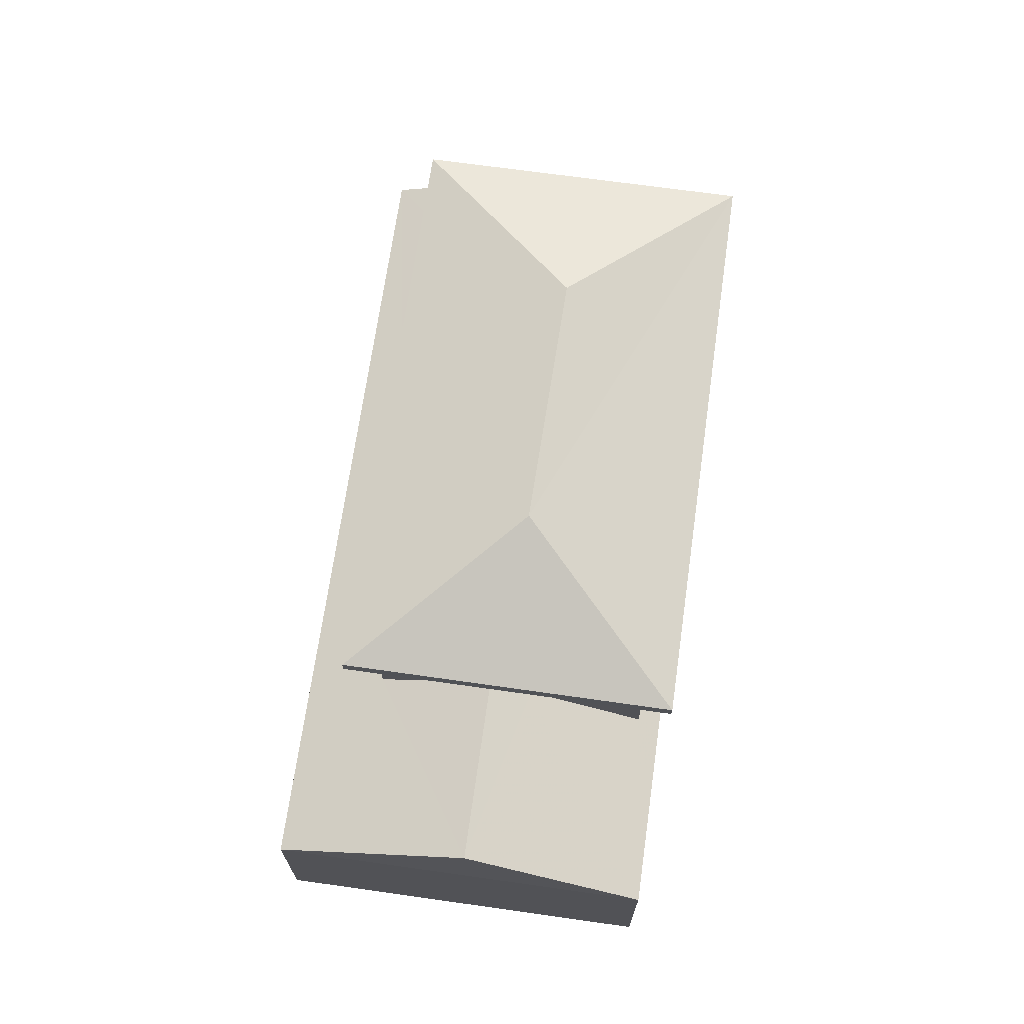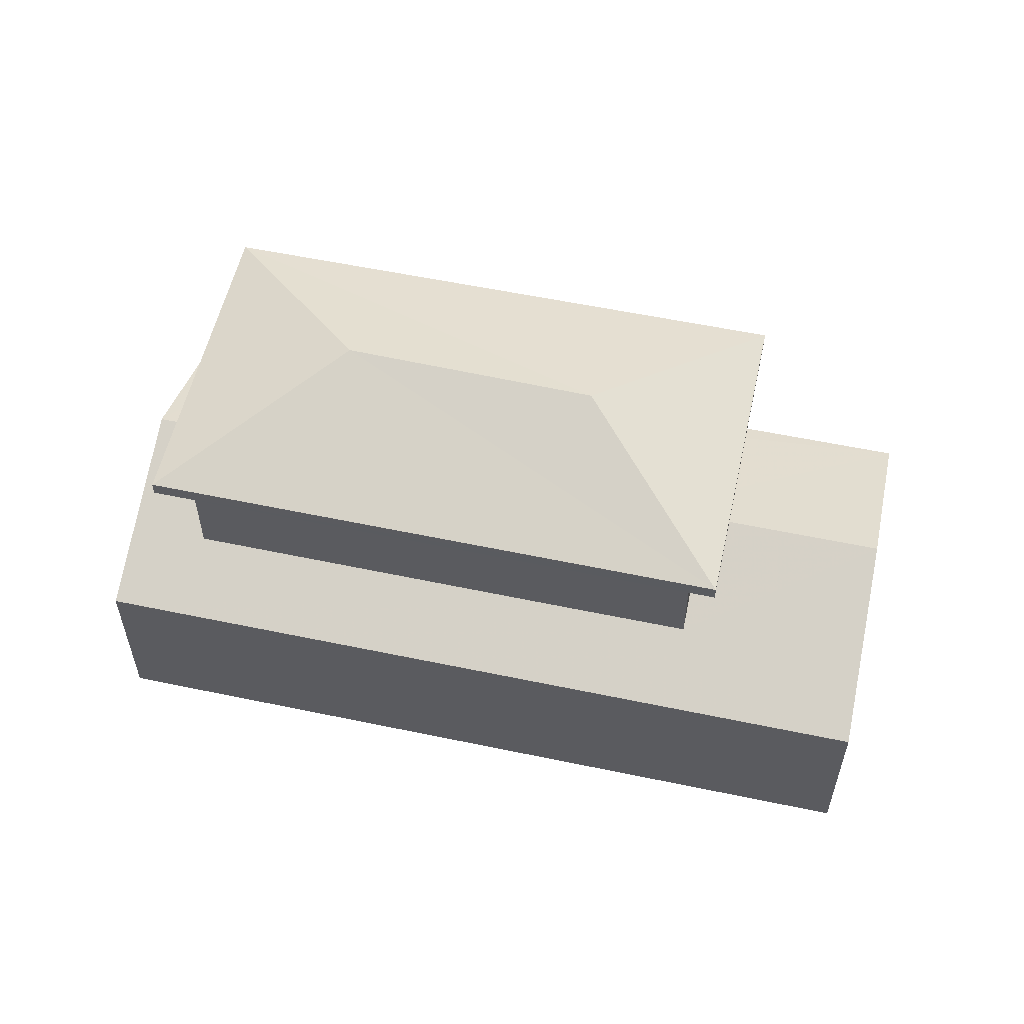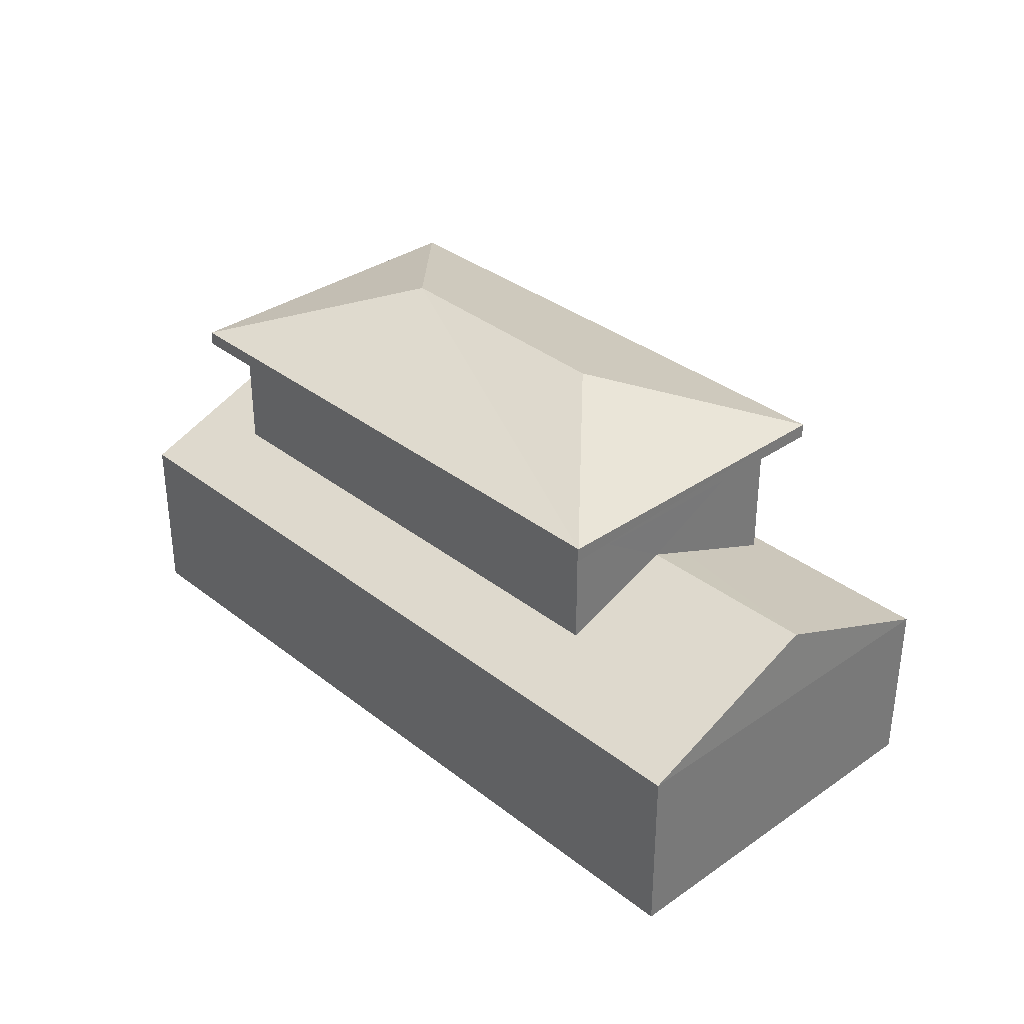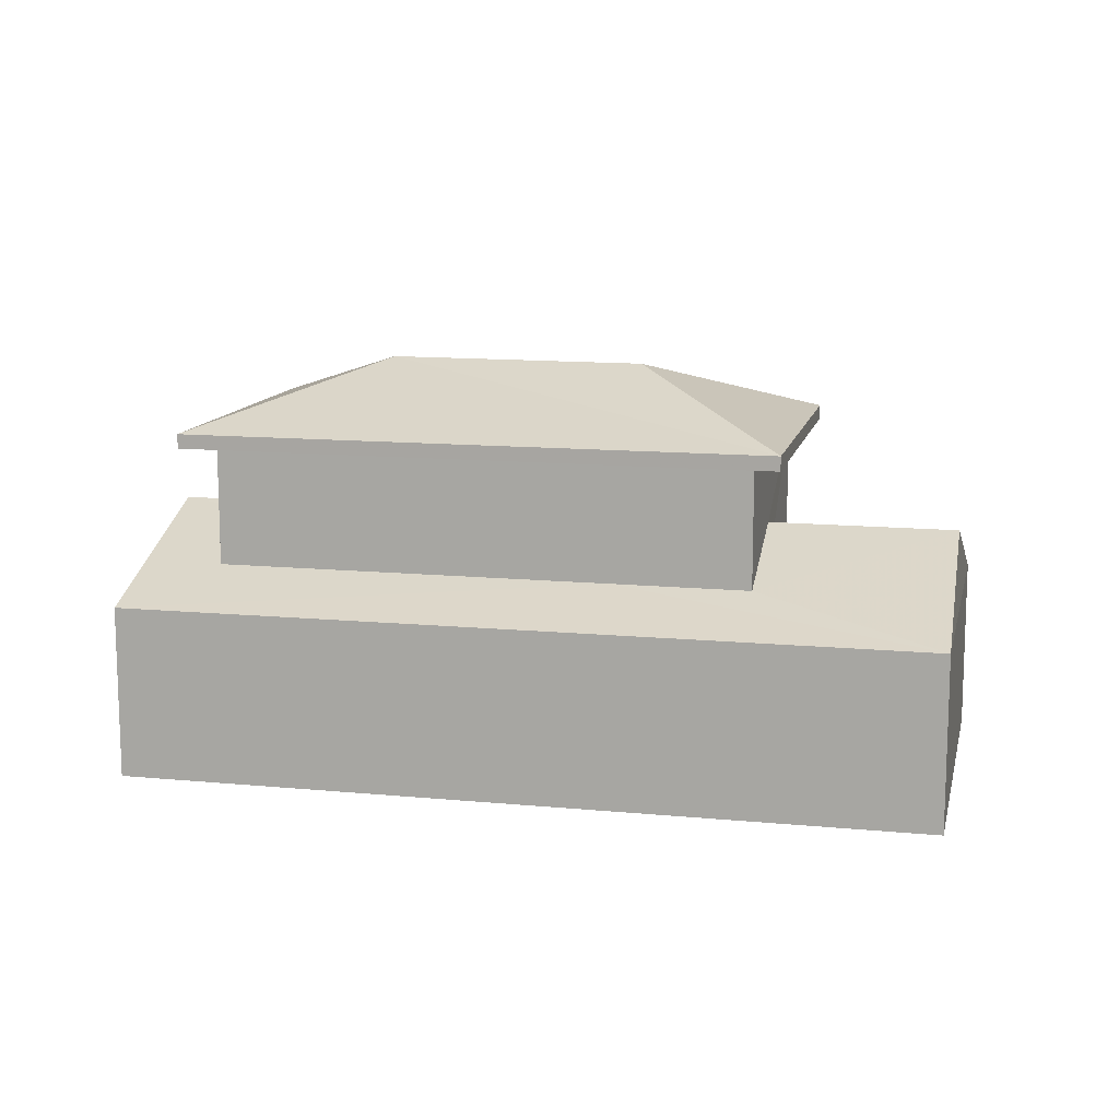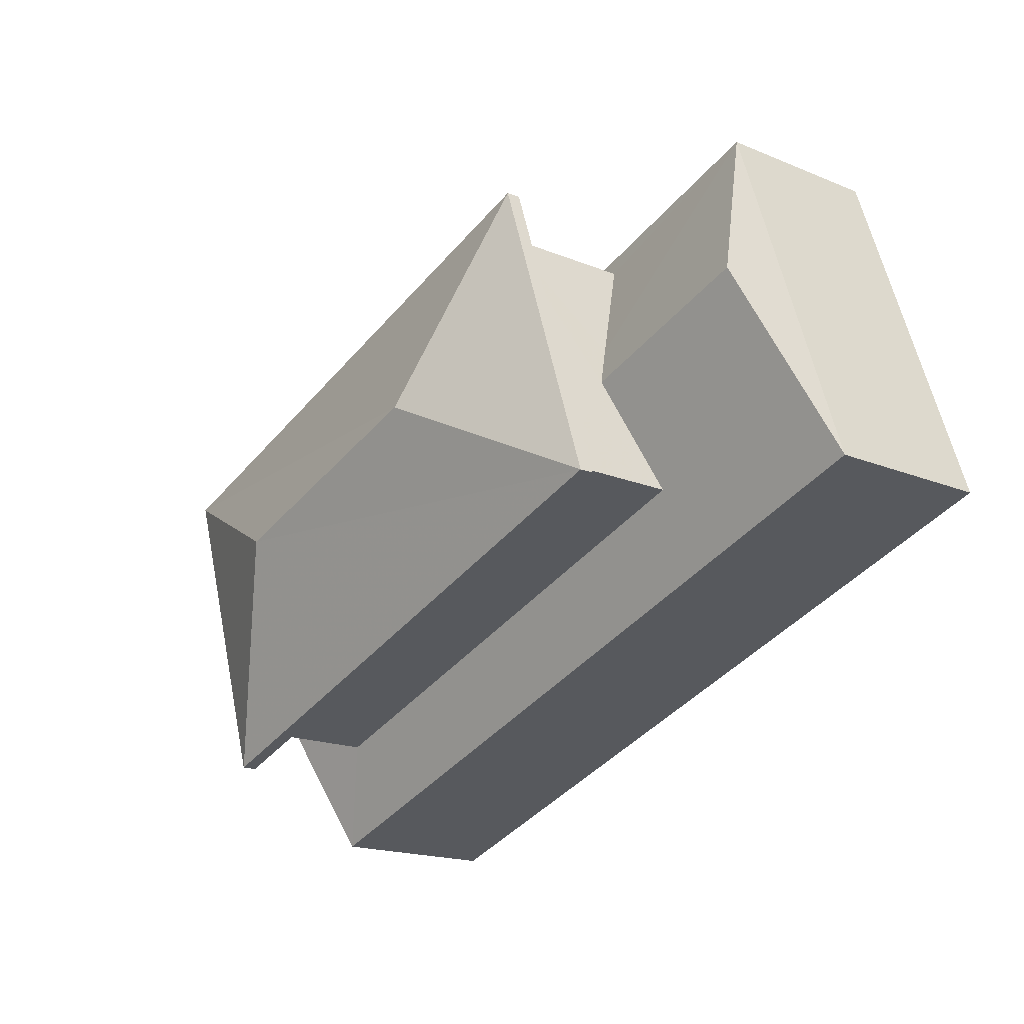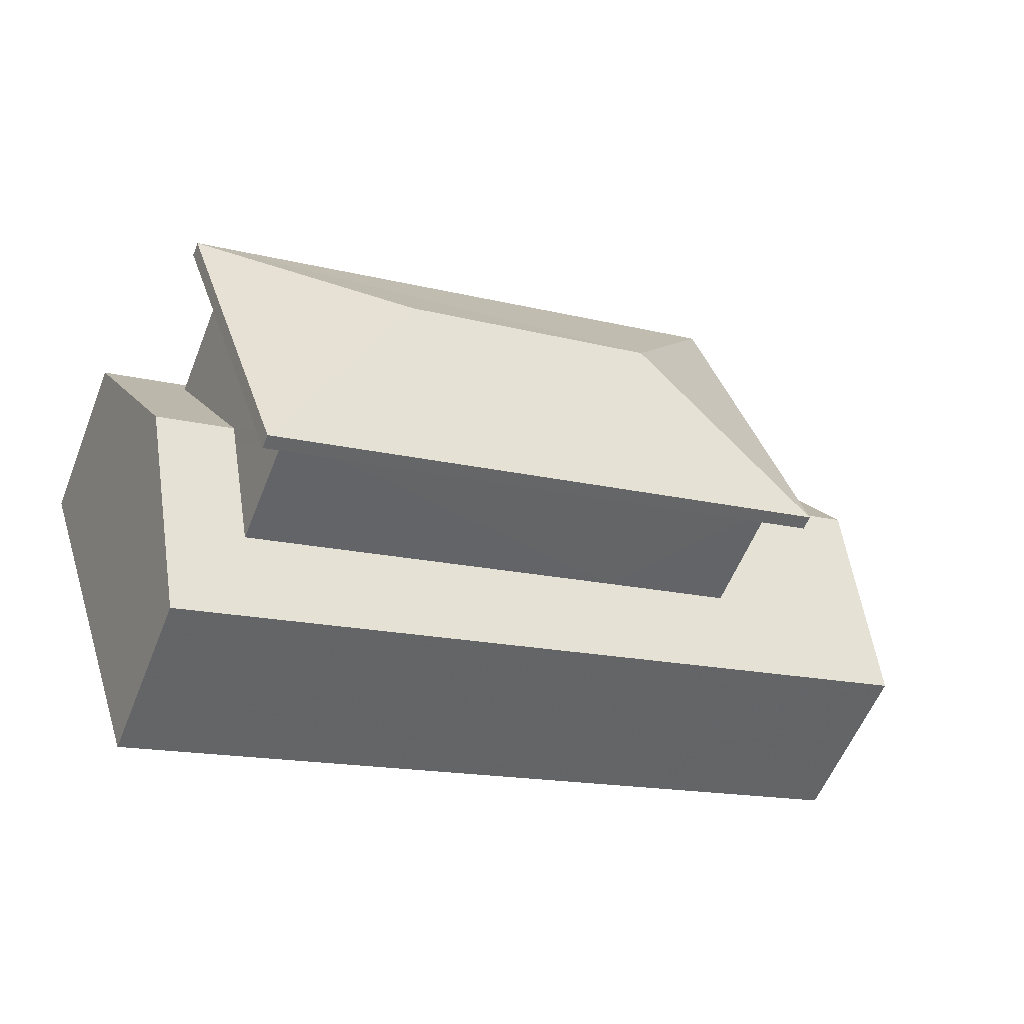
<metadata>
{"format":"obj","ext":"obj","renderer":"f3d","projection":"perspective","resolution":1024,"background":"white","views":[{"elev":68.9,"azim":116.6,"up":"+Z"},{"elev":56.0,"azim":31.0,"up":"+Z"},{"elev":33.9,"azim":65.2,"up":"+Z"},{"elev":12.3,"azim":31.2,"up":"+Z"},{"elev":-17.9,"azim":51.3,"up":"+Y"},{"elev":-57.7,"azim":-21.6,"up":"+Y"}]}
</metadata>
<code>
v -8.912e+04 -1.011e+05 2.04
v -8.911e+04 -1.011e+05 2.036
v -8.911e+04 -1.011e+05 2.038
v -8.913e+04 -1.011e+05 2.039
v -8.912e+04 -1.011e+05 7.655
v -8.912e+04 -1.011e+05 7.654
v -8.911e+04 -1.011e+05 7.653
v -8.911e+04 -1.011e+05 7.653
v -8.912e+04 -1.011e+05 7.652
v -8.912e+04 -1.011e+05 7.651
v -8.912e+04 -1.011e+05 7.653
v -8.912e+04 -1.011e+05 7.653
v -8.912e+04 -1.011e+05 8.958
v -8.911e+04 -1.011e+05 7.903
v -8.912e+04 -1.011e+05 7.901
v -8.912e+04 -1.011e+05 7.903
v -8.912e+04 -1.011e+05 6.187
v -8.912e+04 -1.011e+05 6.314
v -8.912e+04 -1.011e+05 6.314
v -8.912e+04 -1.011e+05 8.958
v -8.912e+04 -1.011e+05 7.905
v -8.912e+04 -1.011e+05 5.03
v -8.912e+04 -1.011e+05 5.555
v -8.911e+04 -1.011e+05 5.028
v -8.912e+04 -1.011e+05 5.551
v -8.911e+04 -1.011e+05 6.312
v -8.911e+04 -1.011e+05 5.026
v -8.911e+04 -1.011e+05 6.012
v -8.912e+04 -1.011e+05 5.189
v -8.913e+04 -1.011e+05 5.028
v -8.912e+04 -1.011e+05 5.187
v -8.911e+04 -1.011e+05 6.312
v -8.911e+04 -1.011e+05 5.55
v -8.912e+04 -1.011e+05 5.187
f 1 2 3
f 1 4 2
f 5 6 7
f 8 5 7
f 7 9 8
f 9 10 8
f 5 11 12
f 6 5 12
f 11 10 9
f 12 11 9
f 13 14 15
f 16 13 15
f 17 18 19
f 14 20 21
f 20 16 21
f 19 22 23
f 22 24 25
f 17 19 23
f 23 22 25
f 26 27 28
f 29 30 31
f 30 29 27
f 28 27 29
f 32 33 26
f 26 33 24
f 33 25 24
f 20 13 16
f 28 32 26
f 13 20 14
f 19 34 30
f 30 34 31
f 18 34 19
f 15 10 11
f 16 15 11
f 3 22 1
f 3 24 22
f 22 19 30
f 14 5 8
f 14 21 5
f 27 3 2
f 27 24 3
f 26 24 27
f 16 11 5
f 21 16 5
f 23 25 6
f 6 25 7
f 25 33 7
f 15 8 10
f 15 14 8
f 22 30 4
f 1 22 4
f 33 32 7
f 7 32 9
f 28 29 9
f 32 28 9
f 29 31 9
f 9 31 12
f 31 34 12
f 4 27 2
f 4 30 27
f 18 12 34
f 18 6 12
f 6 17 23
f 18 17 6

</code>
